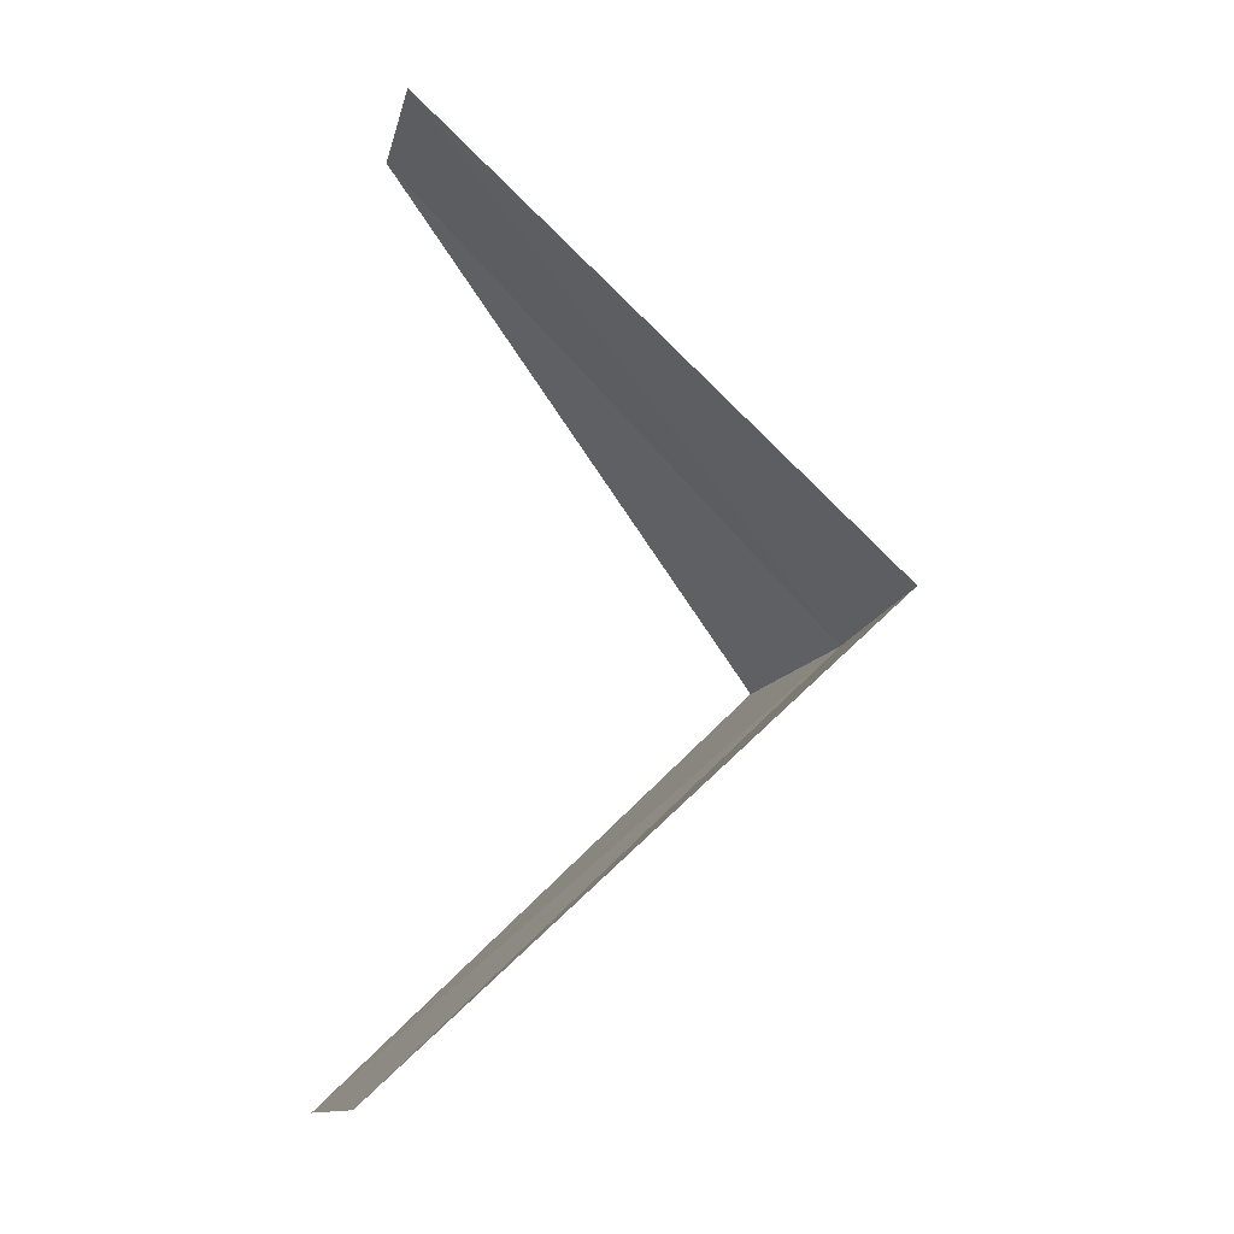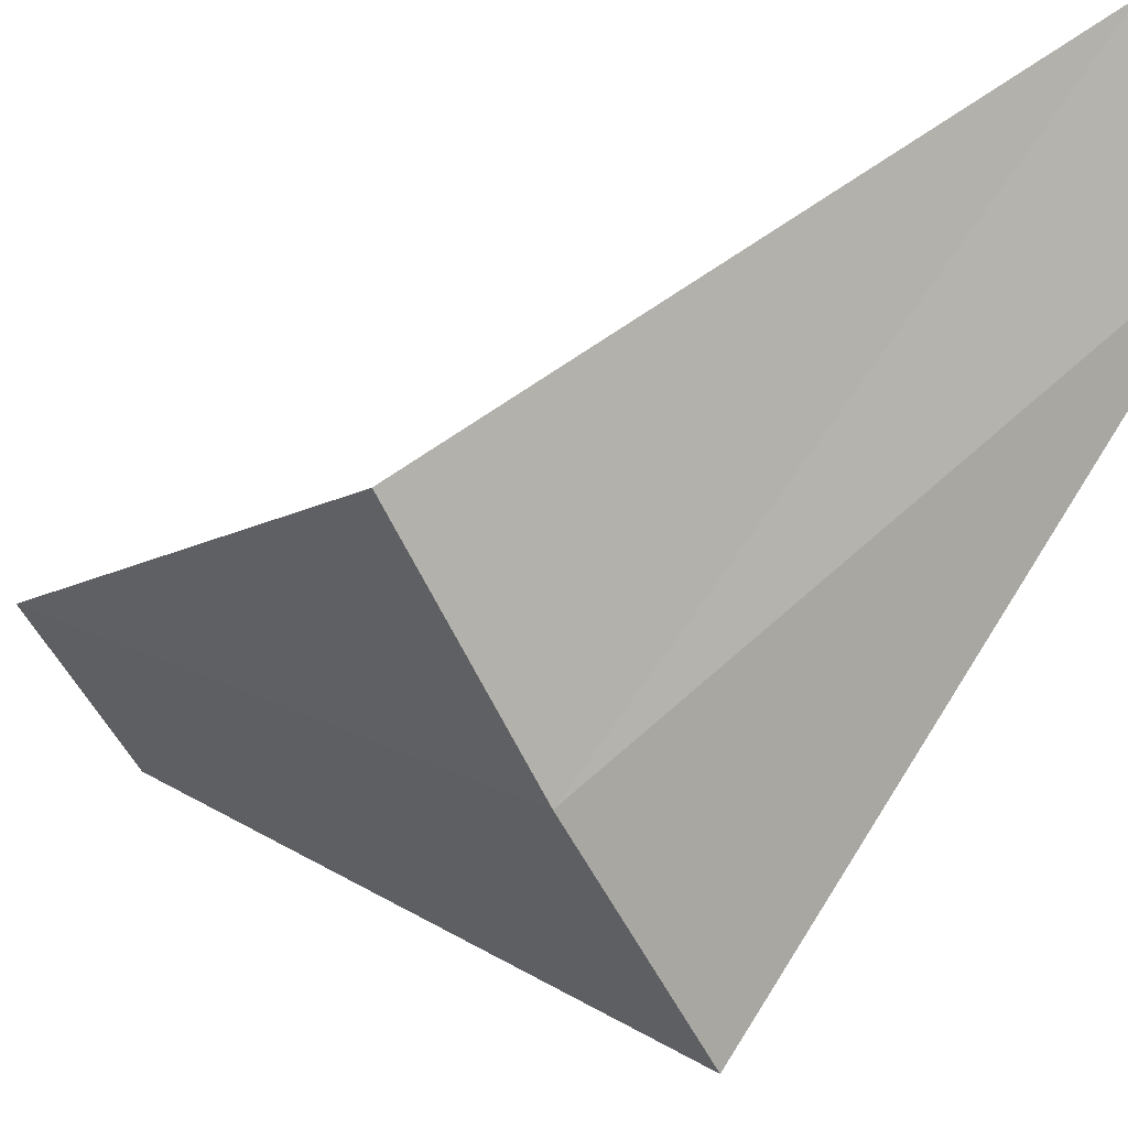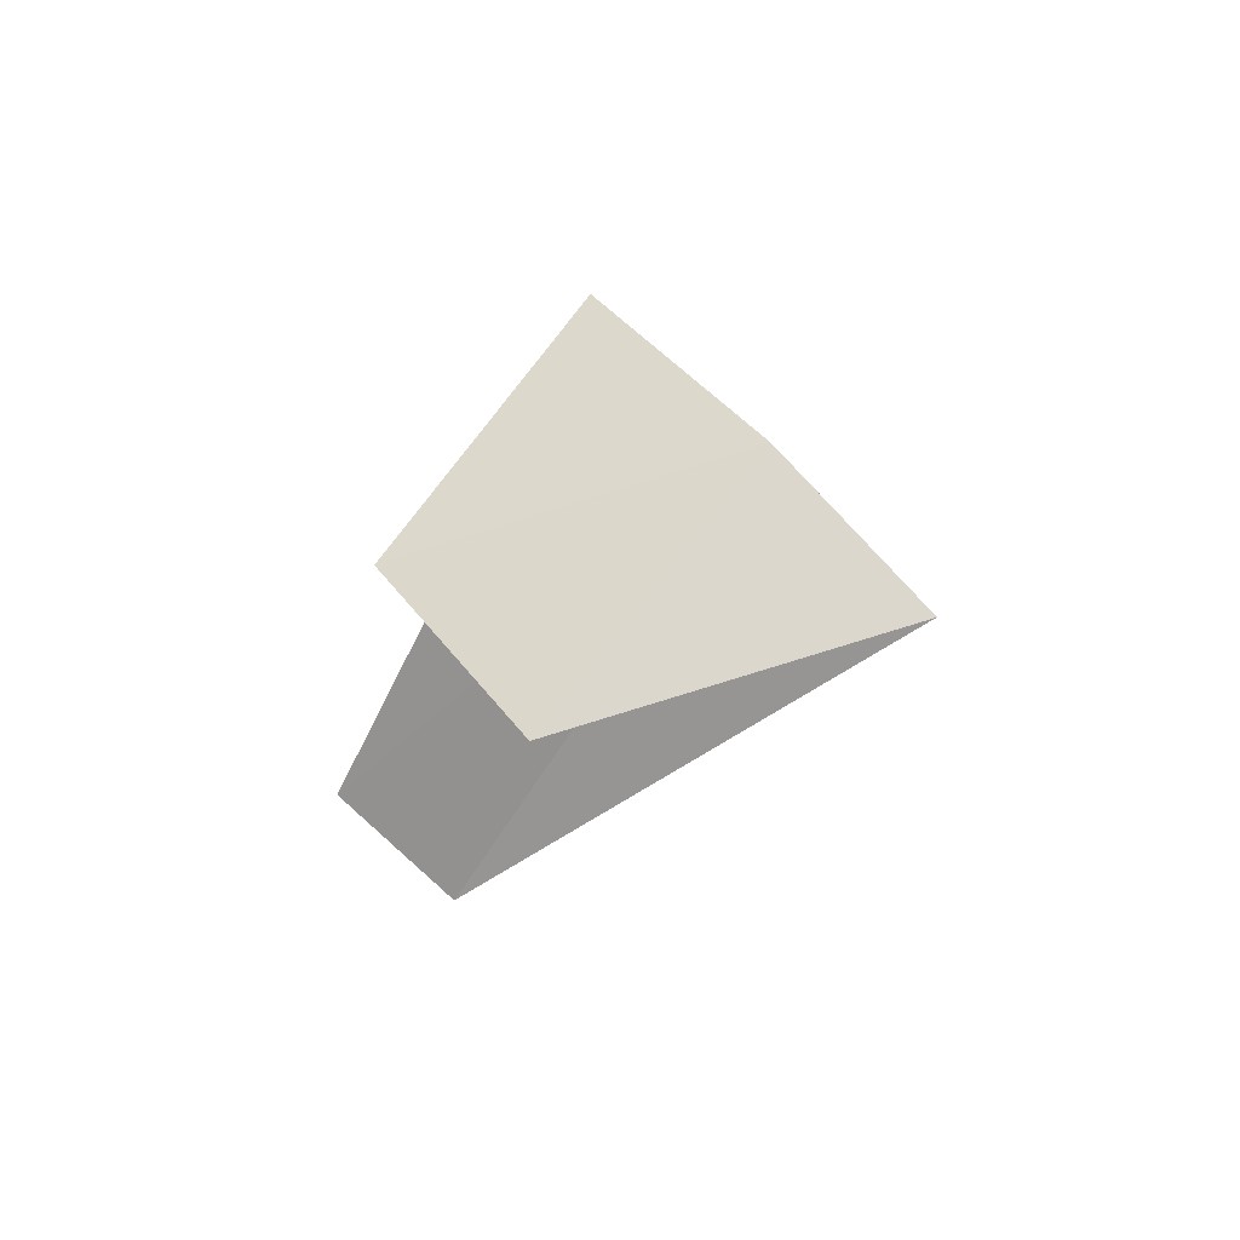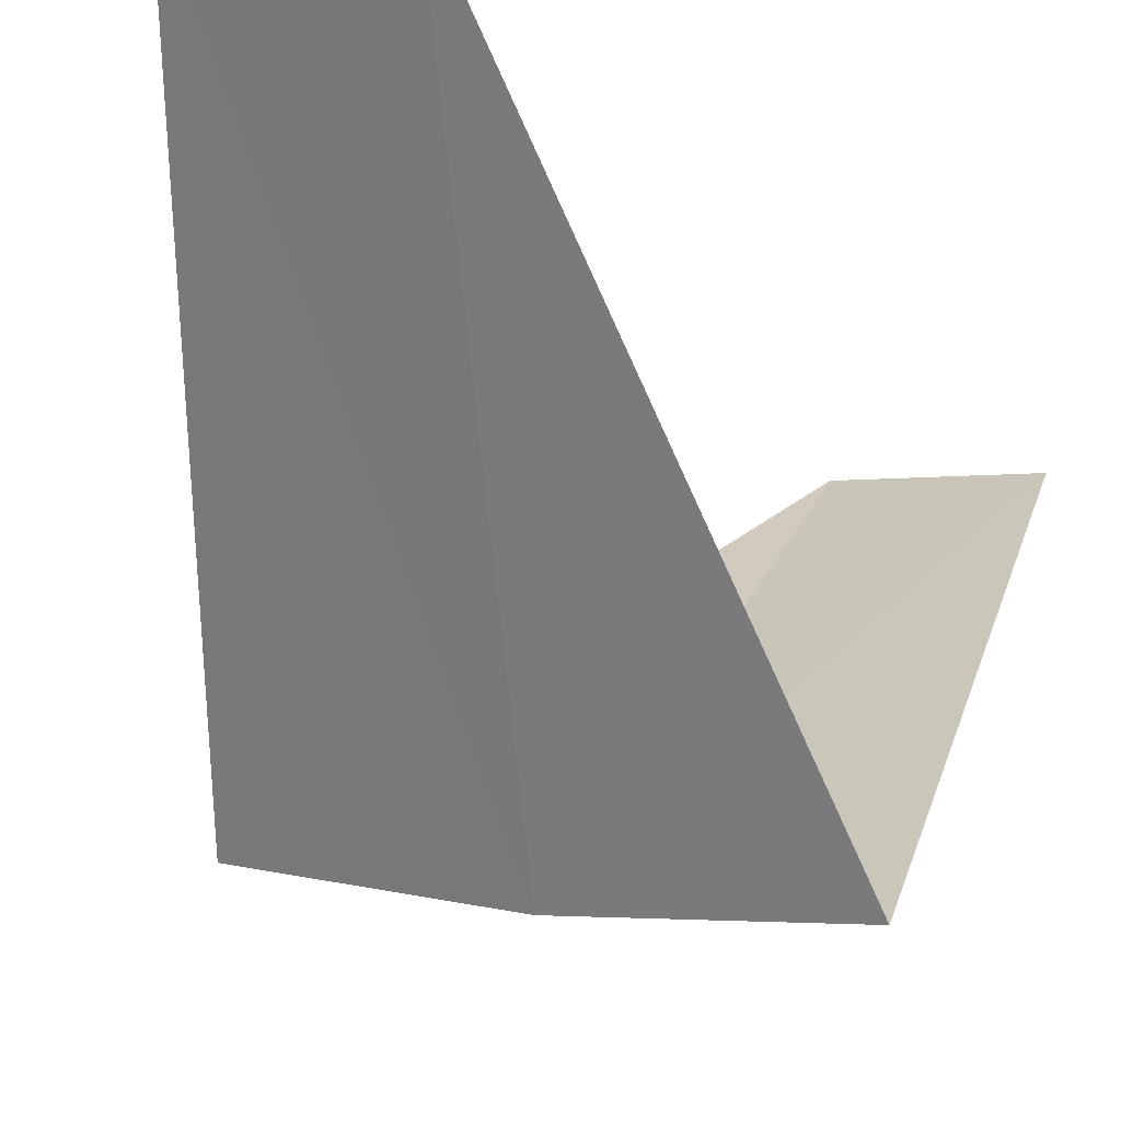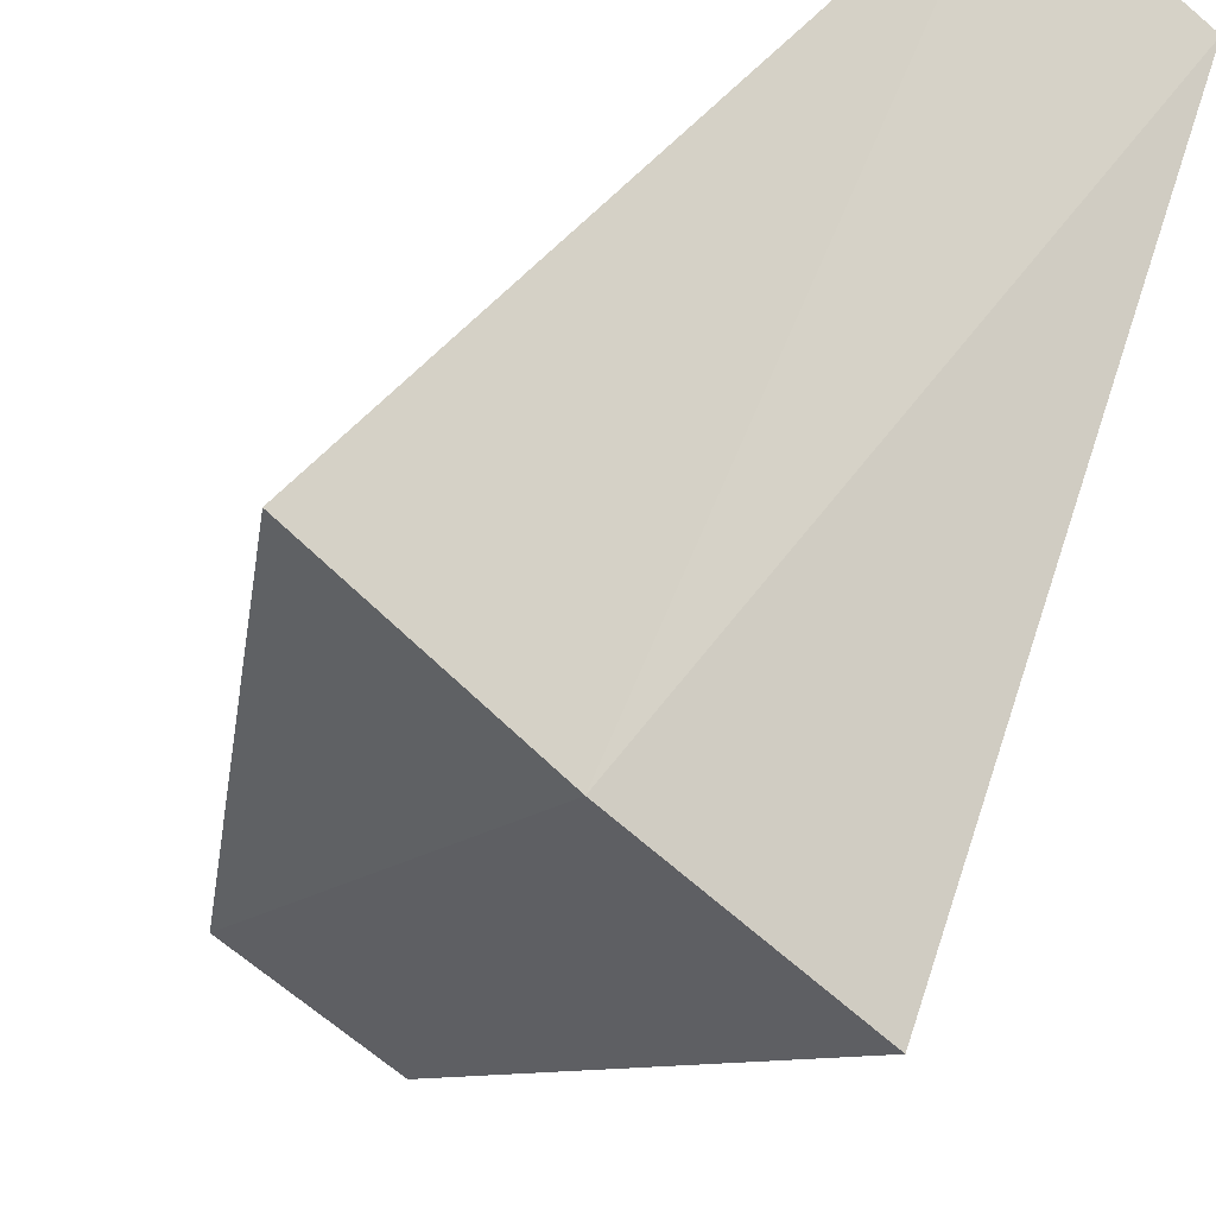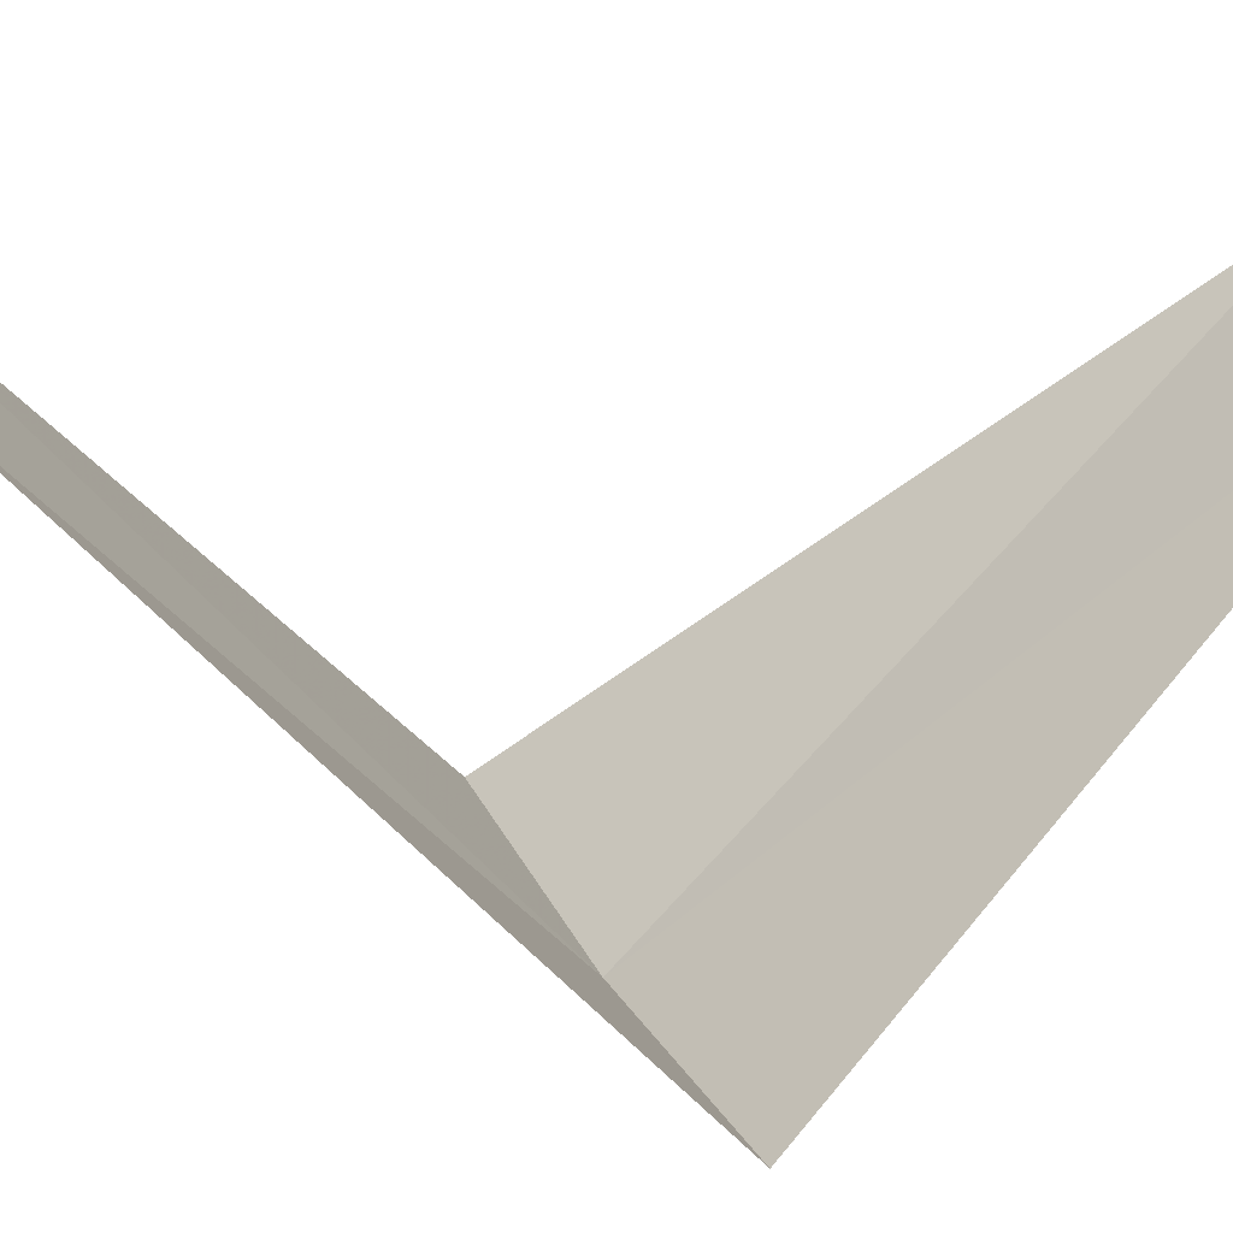
<metadata>
{"format":"obj","ext":"obj","renderer":"f3d","projection":"perspective","resolution":1024,"background":"white","views":[{"elev":-18.9,"azim":-116.2,"up":"+Z"},{"elev":-47.9,"azim":-67.9,"up":"+Y"},{"elev":68.0,"azim":-145.9,"up":"+Z"},{"elev":-20.2,"azim":18.2,"up":"+Y"},{"elev":-61.4,"azim":-44.8,"up":"+Y"},{"elev":16.7,"azim":61.4,"up":"+Y"}]}
</metadata>
<code>
v -0.7495 -3.929 15.44
v -1.236 -3.804 15.4
v -0.5621 -2.947 14.44
v -0.1884 -2.994 14.48
v -0.2512 -3.992 15.48
v -0.9271 -2.853 16.4
v -0.5621 -2.947 16.44
f 1 2 3
f 1 3 4
f 1 4 5
f 1 6 2
f 1 7 6
f 1 5 7

</code>
